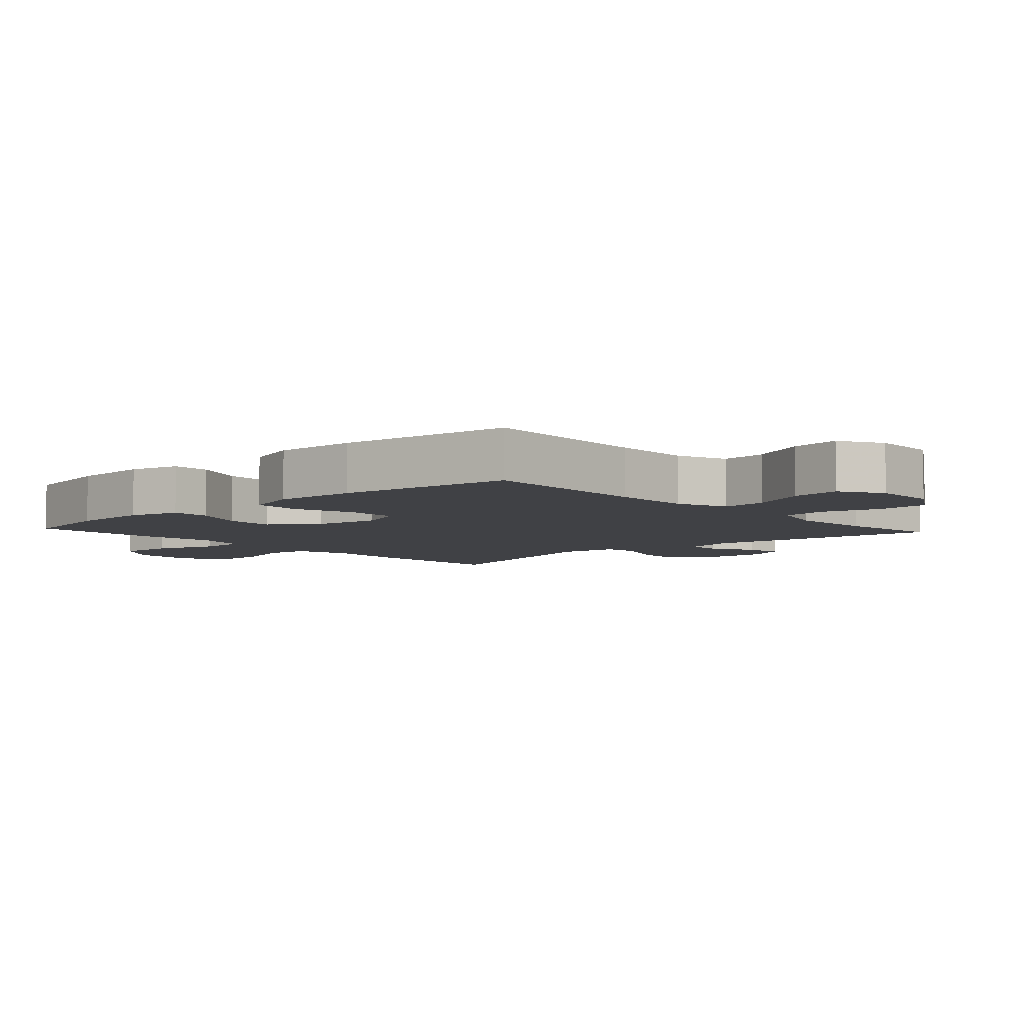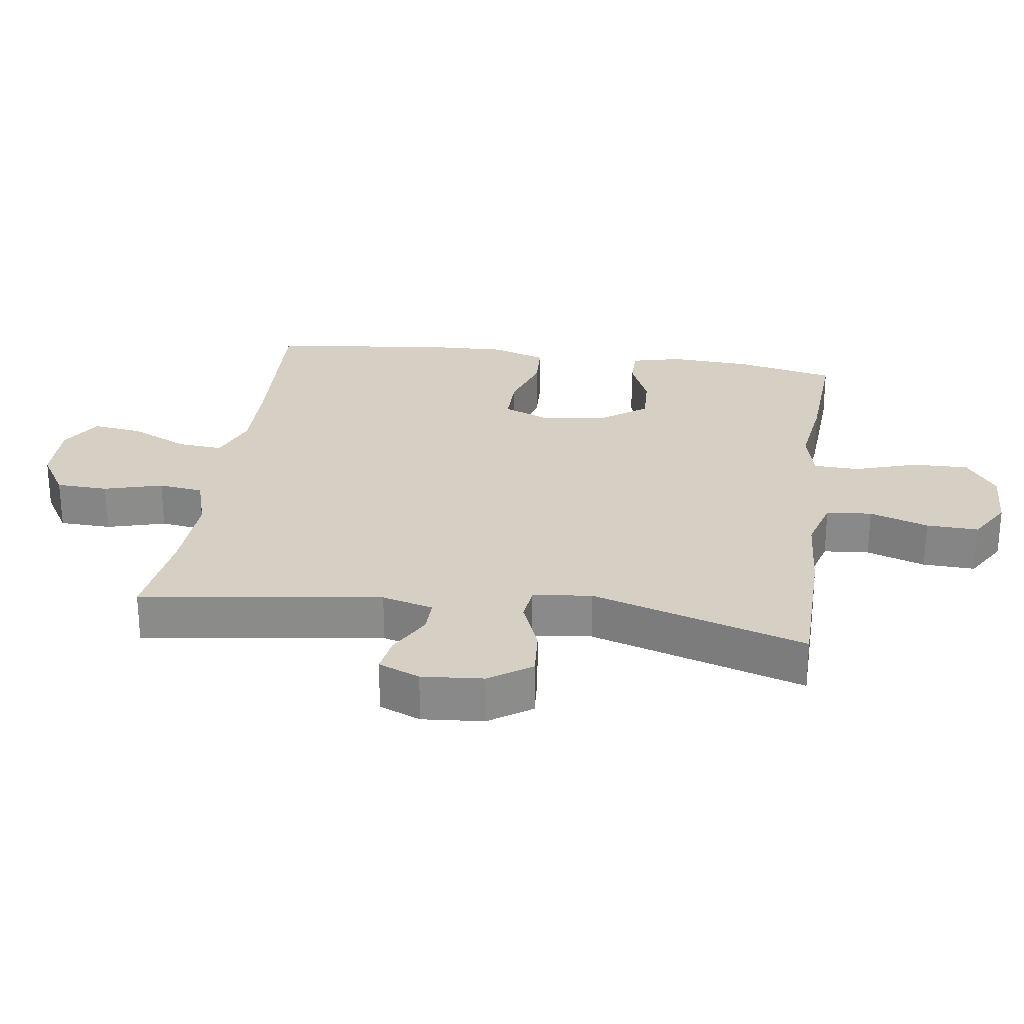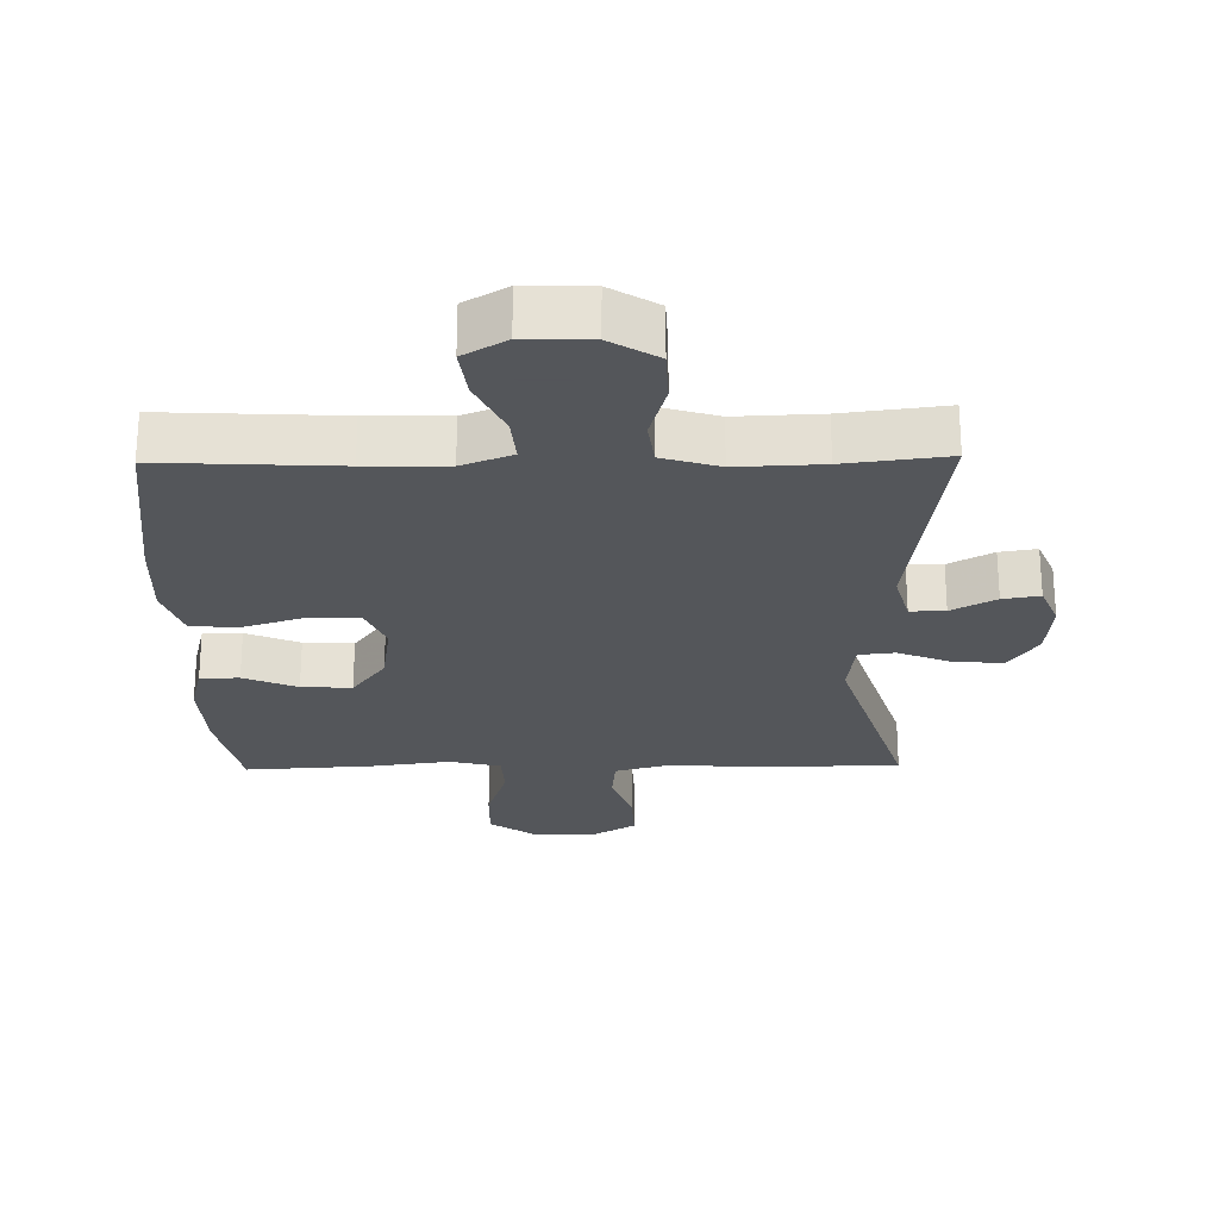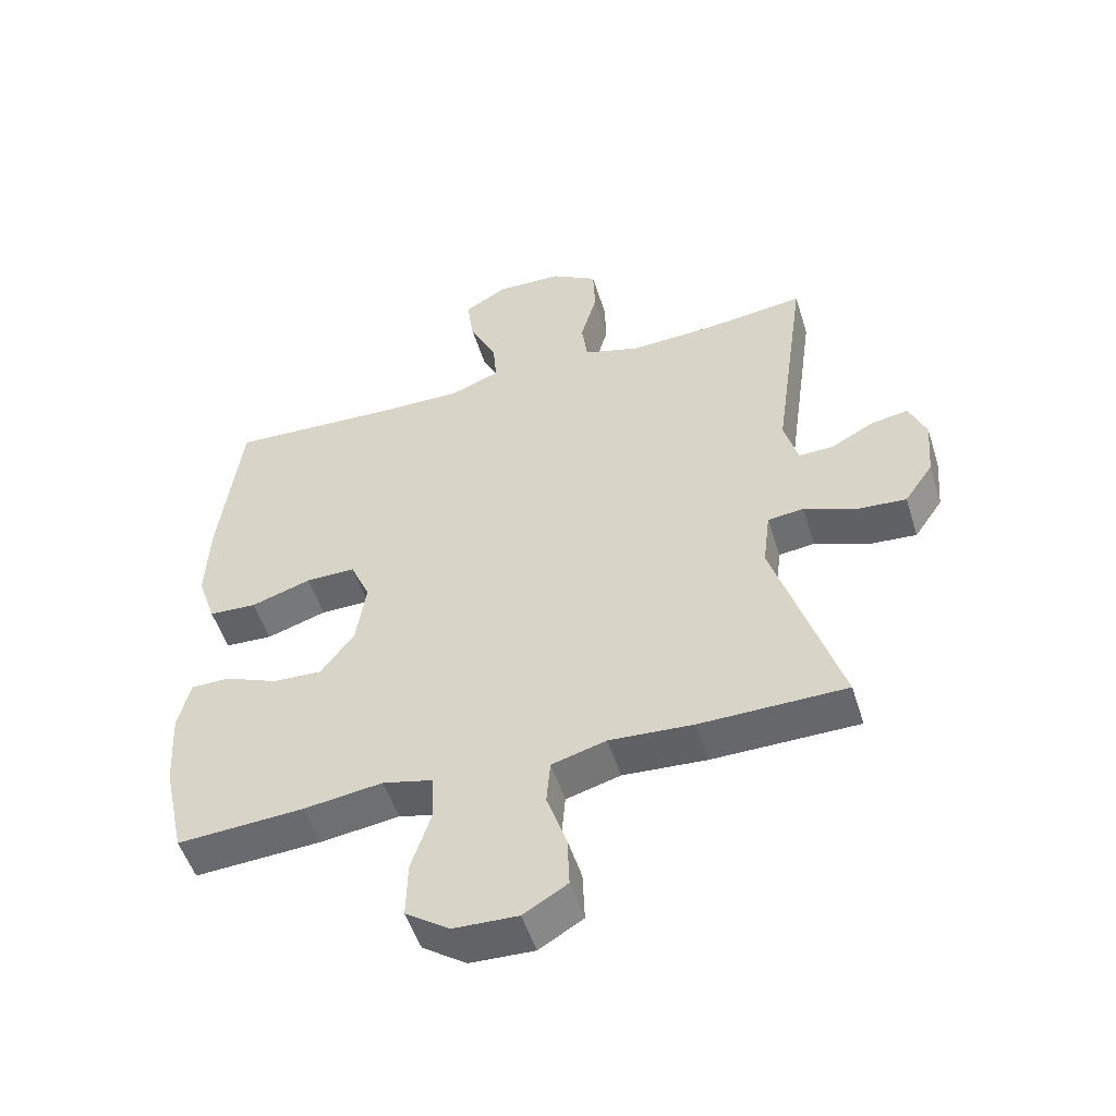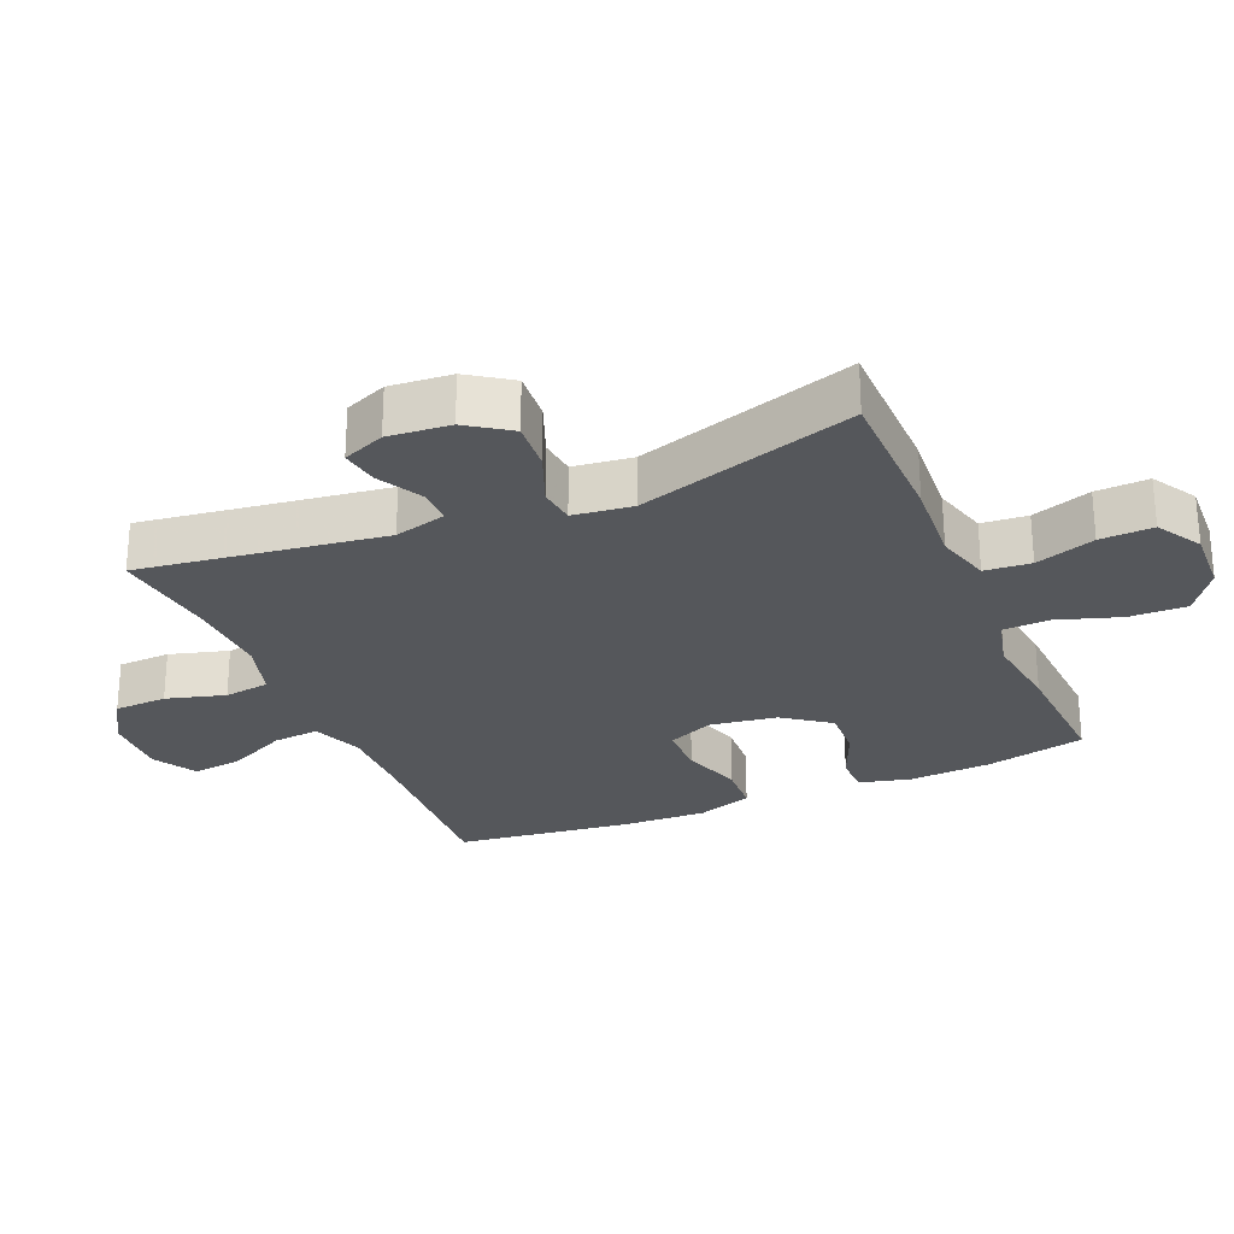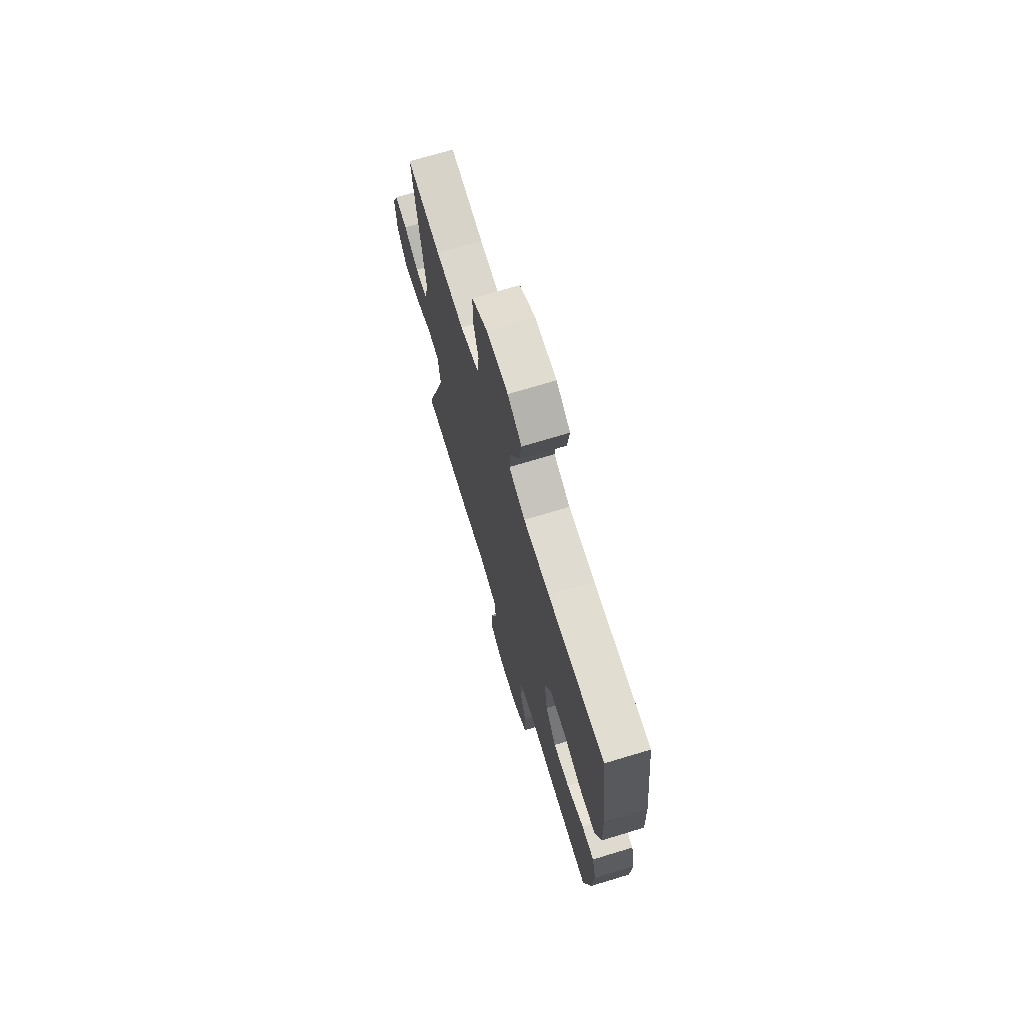
<metadata>
{"format":"obj","ext":"obj","renderer":"f3d","projection":"perspective","resolution":1024,"background":"white","views":[{"elev":-5.8,"azim":-47.5,"up":"+Y"},{"elev":26.3,"azim":98.2,"up":"+Y"},{"elev":-25.1,"azim":1.0,"up":"+Y"},{"elev":-51.9,"azim":17.4,"up":"+Z"},{"elev":-26.9,"azim":113.1,"up":"+Y"},{"elev":71.0,"azim":-106.9,"up":"+Z"}]}
</metadata>
<code>
v -0.5 0.07 0.5
v -0.234 0.07 0.486
v -0.112 0.07 0.484
v -0.036 0.07 0.513
v -0.042 0.07 0.582
v -0.084 0.07 0.67
v -0.094 0.07 0.746
v -0.029 0.07 0.784
v 0.071 0.07 0.781
v 0.143 0.07 0.737
v 0.146 0.07 0.658
v 0.121 0.07 0.57
v 0.13 0.07 0.502
v 0.216 0.07 0.476
v 0.345 0.07 0.481
v 0.5 0.07 0.5
v 0.449 0.07 0.135
v 0.47 0.07 0.057
v 0.523 0.07 0.058
v 0.59 0.07 0.094
v 0.646 0.07 0.103
v 0.672 0.07 0.04
v 0.664 0.07 -0.053
v 0.62 0.07 -0.117
v 0.545 0.07 -0.111
v 0.465 0.07 -0.079
v 0.41 0.07 -0.085
v 0.399 0.07 -0.174
v 0.5 0.07 -0.5
v 0.277 0.07 -0.502
v 0.149 0.07 -0.493
v 0.066 0.07 -0.516
v 0.06 0.07 -0.585
v 0.09 0.07 -0.674
v 0.093 0.07 -0.753
v 0.026 0.07 -0.793
v -0.072 0.07 -0.789
v -0.139 0.07 -0.742
v -0.137 0.07 -0.656
v -0.106 0.07 -0.561
v -0.109 0.07 -0.492
v -0.186 0.07 -0.473
v -0.307 0.07 -0.489
v -0.5 0.07 -0.5
v -0.533 0.07 -0.349
v -0.54 0.07 -0.227
v -0.521 0.07 -0.15
v -0.462 0.07 -0.15
v -0.381 0.07 -0.184
v -0.305 0.07 -0.188
v -0.254 0.07 -0.119
v -0.239 0.07 -0.019
v -0.269 0.07 0.051
v -0.345 0.07 0.051
v -0.437 0.07 0.022
v -0.51 0.07 0.026
v -0.538 0.07 0.109
v -0.533 0.07 0.235
v -0.5 0 0.5
v -0.234 0 0.486
v -0.112 0 0.484
v -0.036 0 0.513
v -0.042 0 0.582
v -0.084 0 0.67
v -0.094 0 0.746
v -0.029 0 0.784
v 0.071 0 0.781
v 0.143 0 0.737
v 0.146 0 0.658
v 0.121 0 0.57
v 0.13 0 0.502
v 0.216 0 0.476
v 0.345 0 0.481
v 0.5 0 0.5
v 0.449 0 0.135
v 0.47 0 0.057
v 0.523 0 0.058
v 0.59 0 0.094
v 0.646 0 0.103
v 0.672 0 0.04
v 0.664 0 -0.053
v 0.62 0 -0.117
v 0.545 0 -0.111
v 0.465 0 -0.079
v 0.41 0 -0.085
v 0.399 0 -0.174
v 0.5 0 -0.5
v 0.277 0 -0.502
v 0.149 0 -0.493
v 0.066 0 -0.516
v 0.06 0 -0.585
v 0.09 0 -0.674
v 0.093 0 -0.753
v 0.026 0 -0.793
v -0.072 0 -0.789
v -0.139 0 -0.742
v -0.137 0 -0.656
v -0.106 0 -0.561
v -0.109 0 -0.492
v -0.186 0 -0.473
v -0.307 0 -0.489
v -0.5 0 -0.5
v -0.533 0 -0.349
v -0.54 0 -0.227
v -0.521 0 -0.15
v -0.462 0 -0.15
v -0.381 0 -0.184
v -0.305 0 -0.188
v -0.254 0 -0.119
v -0.239 0 -0.019
v -0.269 0 0.051
v -0.345 0 0.051
v -0.437 0 0.022
v -0.51 0 0.026
v -0.538 0 0.109
v -0.533 0 0.235
f 58 1 2
f 57 58 2
f 56 57 2
f 55 56 2
f 54 55 2
f 53 54 2 3
f 52 53 3 4
f 51 52 4
f 47 48 49
f 46 47 49
f 45 46 49
f 44 45 49
f 43 44 49
f 42 43 49
f 41 42 49 50
f 38 39 40
f 37 38 40
f 36 37 40
f 35 36 40
f 34 35 40
f 33 34 40
f 32 33 40 41
f 41 50 51
f 32 41 51
f 31 32 51
f 31 51 4
f 30 31 4
f 29 30 4
f 28 29 4
f 24 25 26
f 23 24 26
f 22 23 26
f 21 22 26
f 20 21 26
f 19 20 26
f 18 19 26 27
f 15 16 17
f 17 18 27
f 15 17 27
f 14 15 27
f 10 11 12
f 9 10 12
f 8 9 12
f 7 8 12
f 6 7 12
f 5 6 12
f 5 12 13
f 4 5 13
f 14 27 28
f 13 14 28
f 4 13 28
f 60 59 116
f 60 116 115
f 60 115 114
f 60 114 113
f 60 113 112
f 61 60 112 111
f 62 61 111 110
f 62 110 109
f 107 106 105
f 107 105 104
f 107 104 103
f 107 103 102
f 107 102 101
f 107 101 100
f 108 107 100 99
f 98 97 96
f 98 96 95
f 98 95 94
f 98 94 93
f 98 93 92
f 98 92 91
f 99 98 91 90
f 109 108 99
f 109 99 90
f 109 90 89
f 62 109 89
f 62 89 88
f 62 88 87
f 62 87 86
f 84 83 82
f 84 82 81
f 84 81 80
f 84 80 79
f 84 79 78
f 84 78 77
f 85 84 77 76
f 75 74 73
f 85 76 75
f 85 75 73
f 85 73 72
f 70 69 68
f 70 68 67
f 70 67 66
f 70 66 65
f 70 65 64
f 70 64 63
f 71 70 63
f 71 63 62
f 86 85 72
f 86 72 71
f 86 71 62
f 1 59 60 2
f 2 60 61 3
f 3 61 62 4
f 4 62 63 5
f 5 63 64 6
f 6 64 65 7
f 7 65 66 8
f 8 66 67 9
f 9 67 68 10
f 10 68 69 11
f 11 69 70 12
f 12 70 71 13
f 13 71 72 14
f 14 72 73 15
f 15 73 74 16
f 16 74 75 17
f 17 75 76 18
f 18 76 77 19
f 19 77 78 20
f 20 78 79 21
f 21 79 80 22
f 22 80 81 23
f 23 81 82 24
f 24 82 83 25
f 25 83 84 26
f 26 84 85 27
f 27 85 86 28
f 28 86 87 29
f 29 87 88 30
f 30 88 89 31
f 31 89 90 32
f 32 90 91 33
f 33 91 92 34
f 34 92 93 35
f 35 93 94 36
f 36 94 95 37
f 37 95 96 38
f 38 96 97 39
f 39 97 98 40
f 40 98 99 41
f 41 99 100 42
f 42 100 101 43
f 43 101 102 44
f 44 102 103 45
f 45 103 104 46
f 46 104 105 47
f 47 105 106 48
f 48 106 107 49
f 49 107 108 50
f 50 108 109 51
f 51 109 110 52
f 52 110 111 53
f 53 111 112 54
f 54 112 113 55
f 55 113 114 56
f 56 114 115 57
f 57 115 116 58
f 58 116 59 1

</code>
